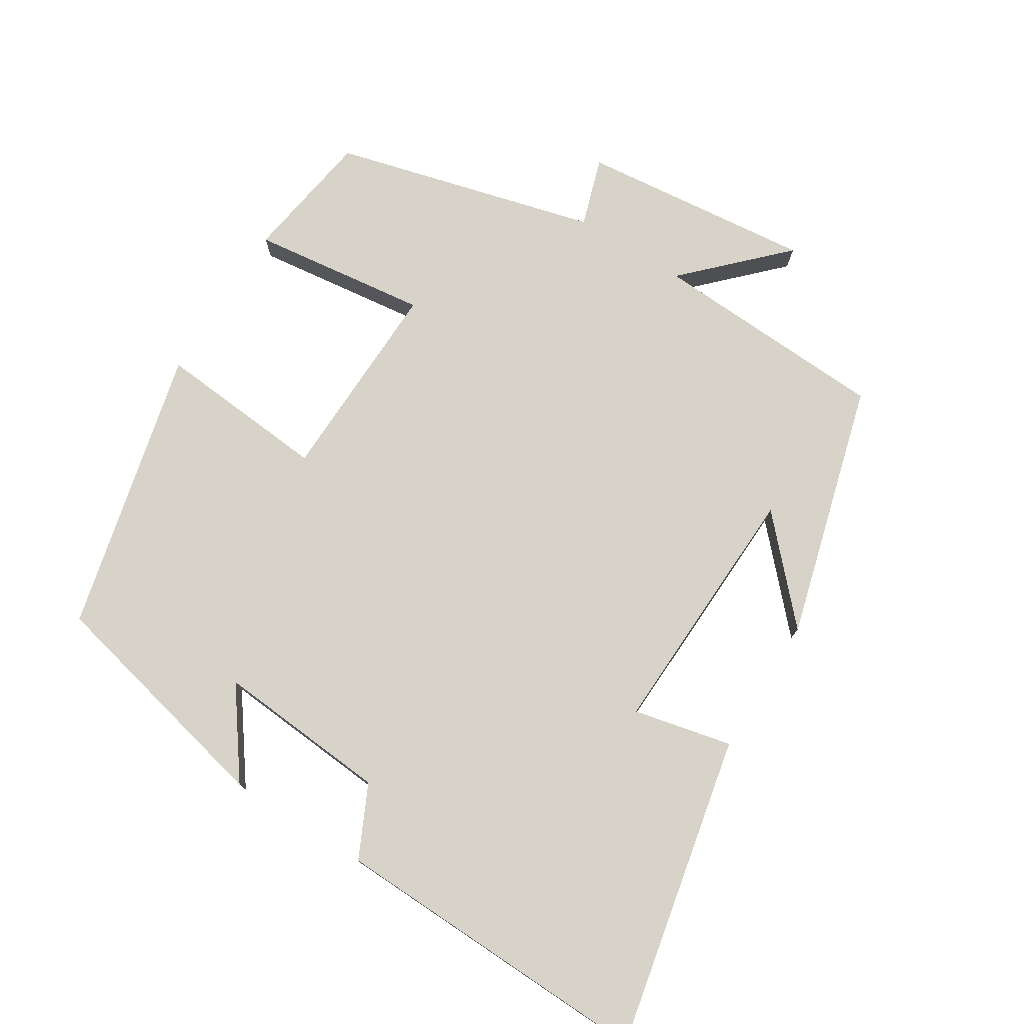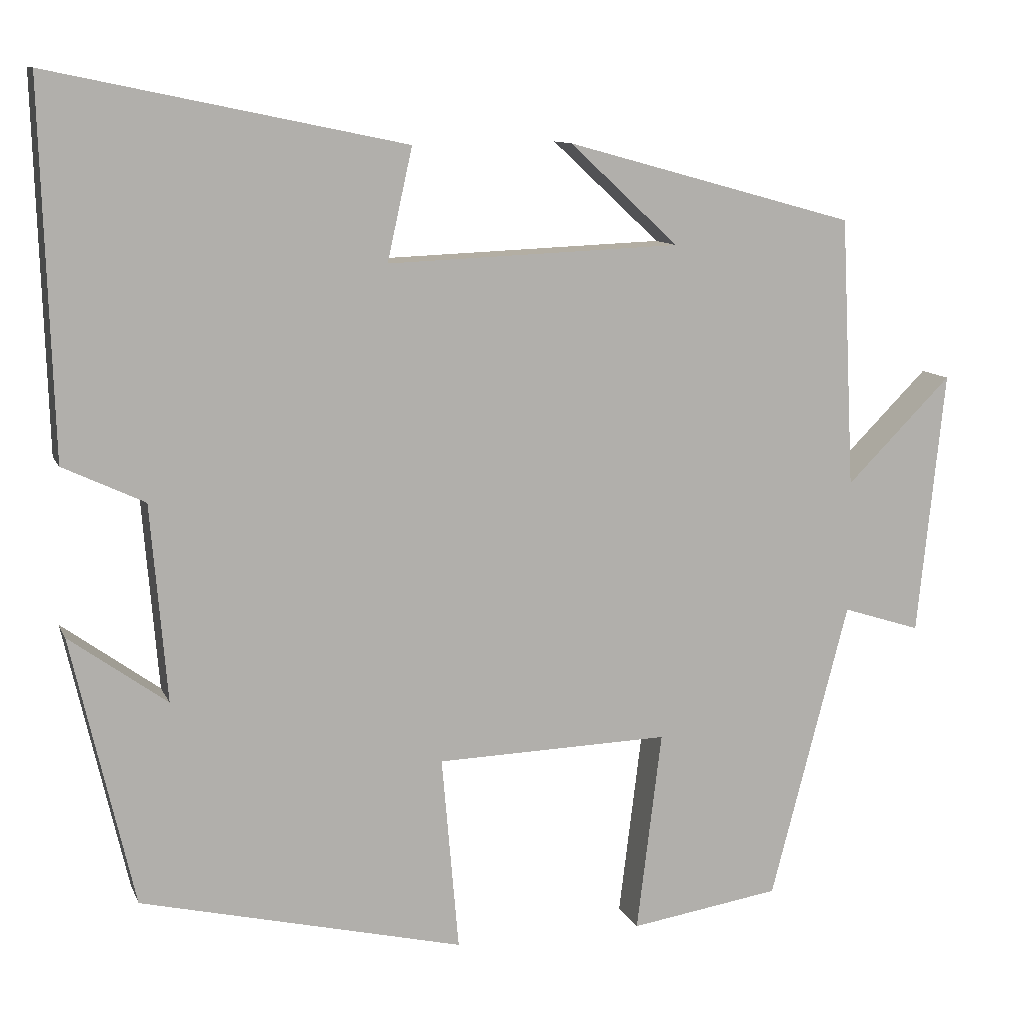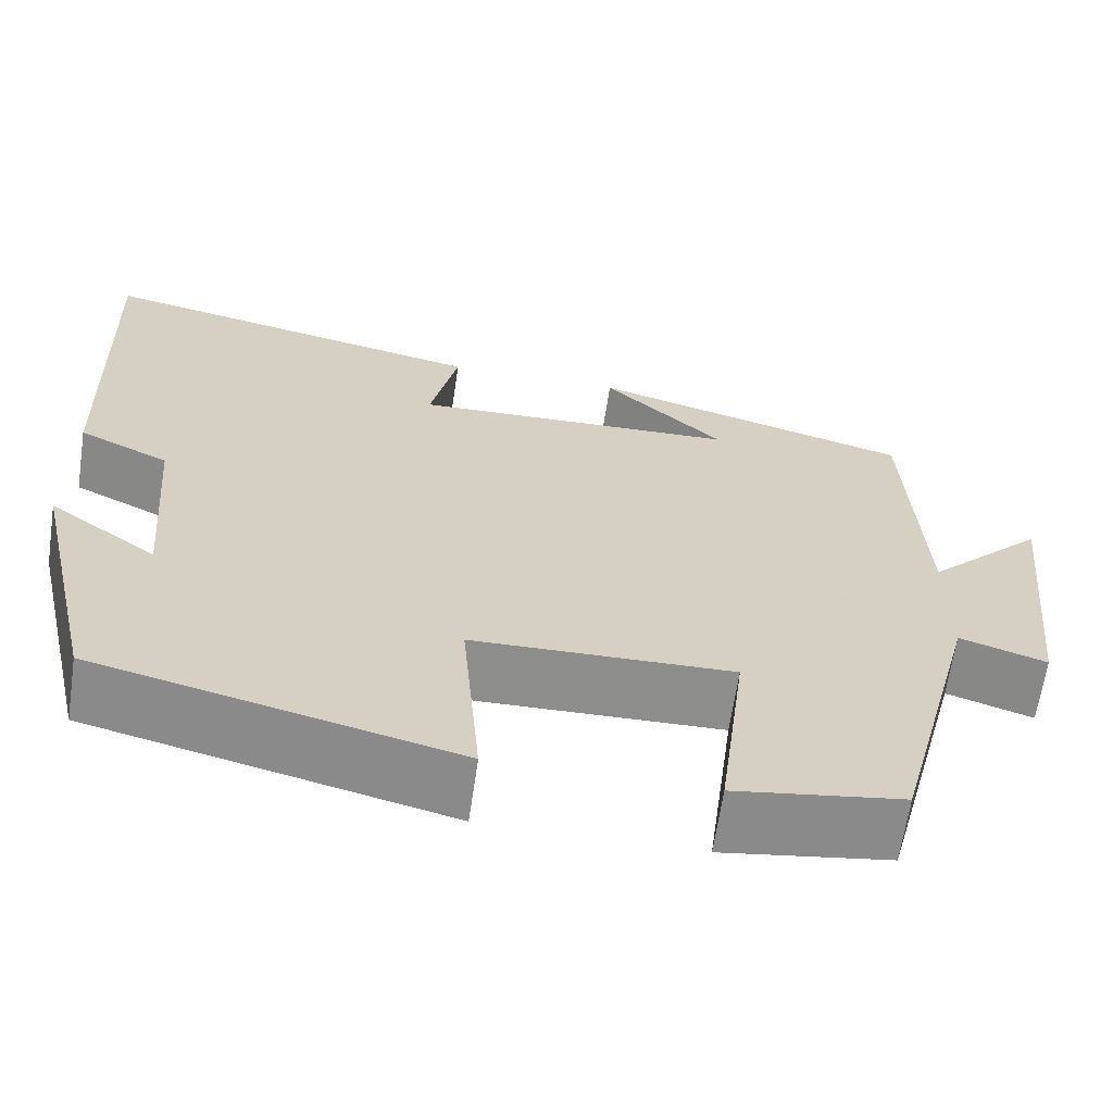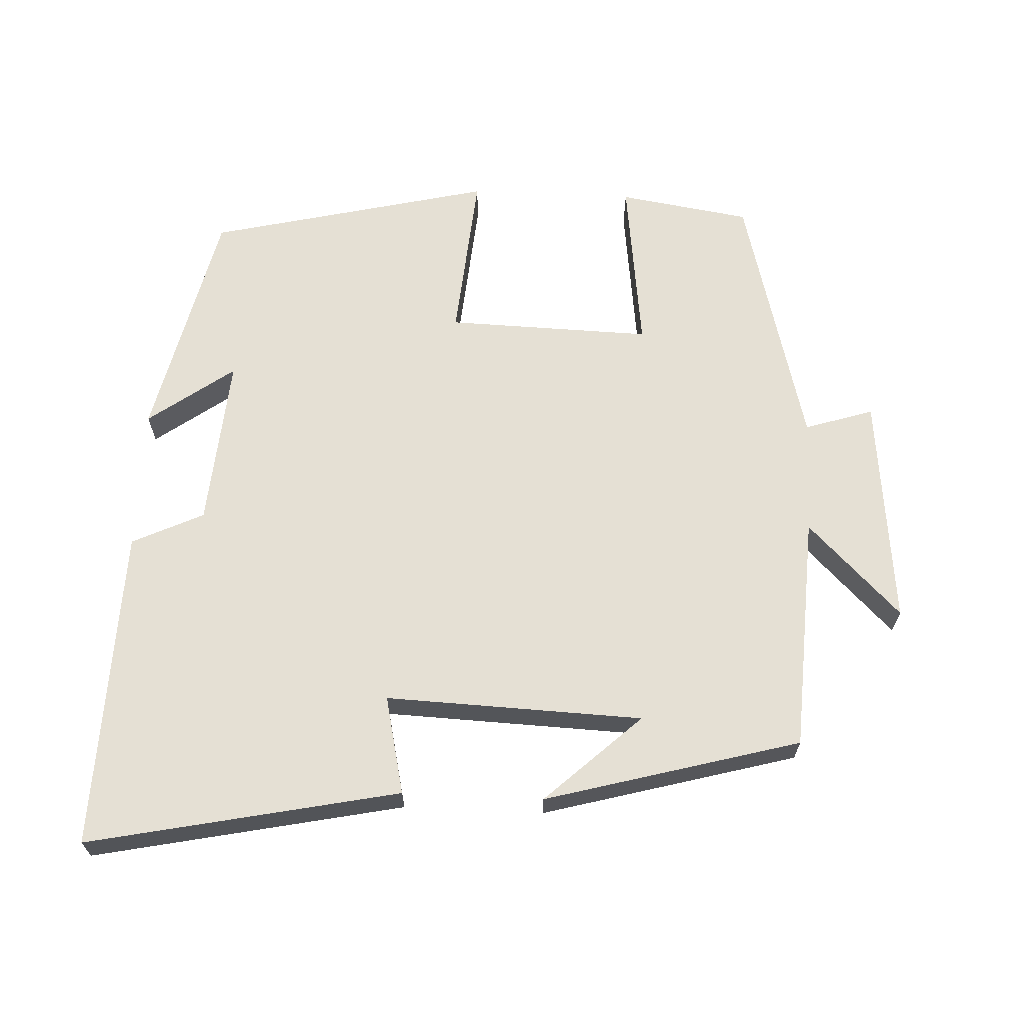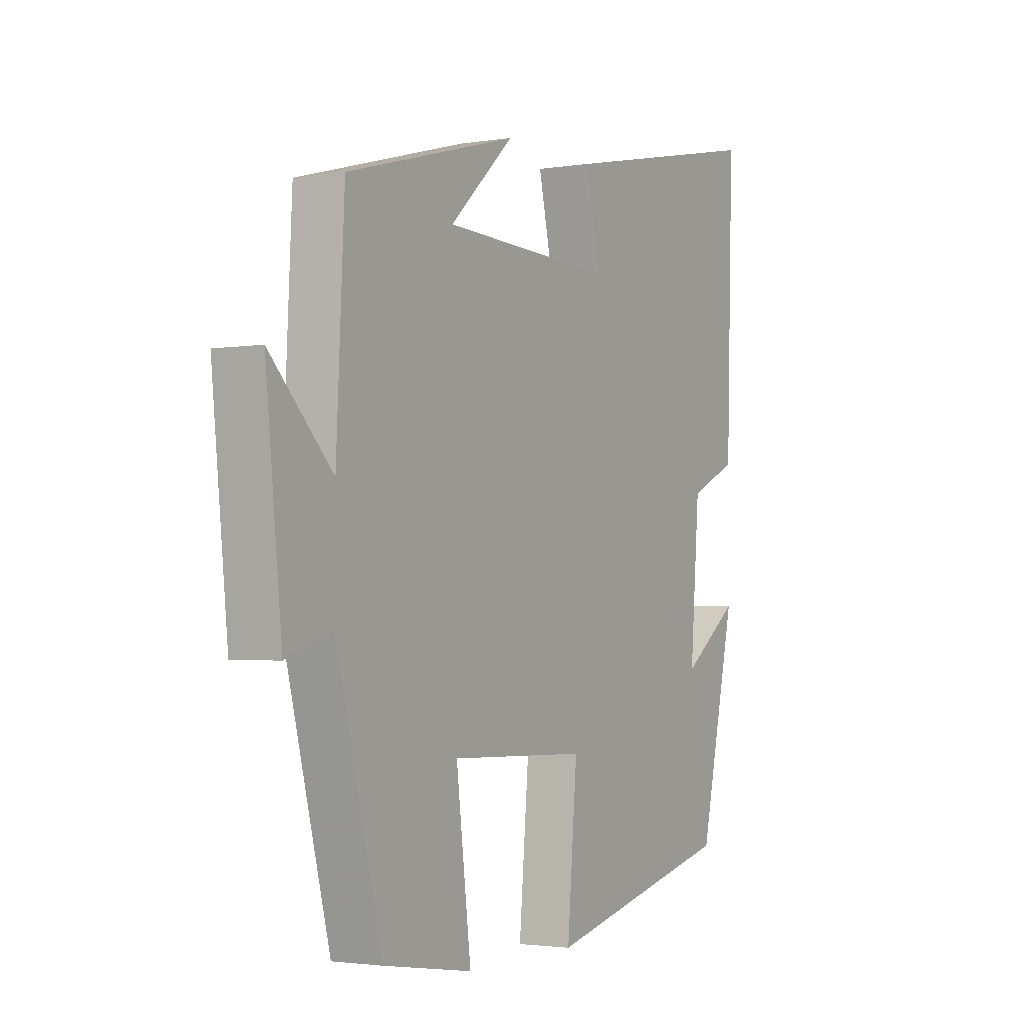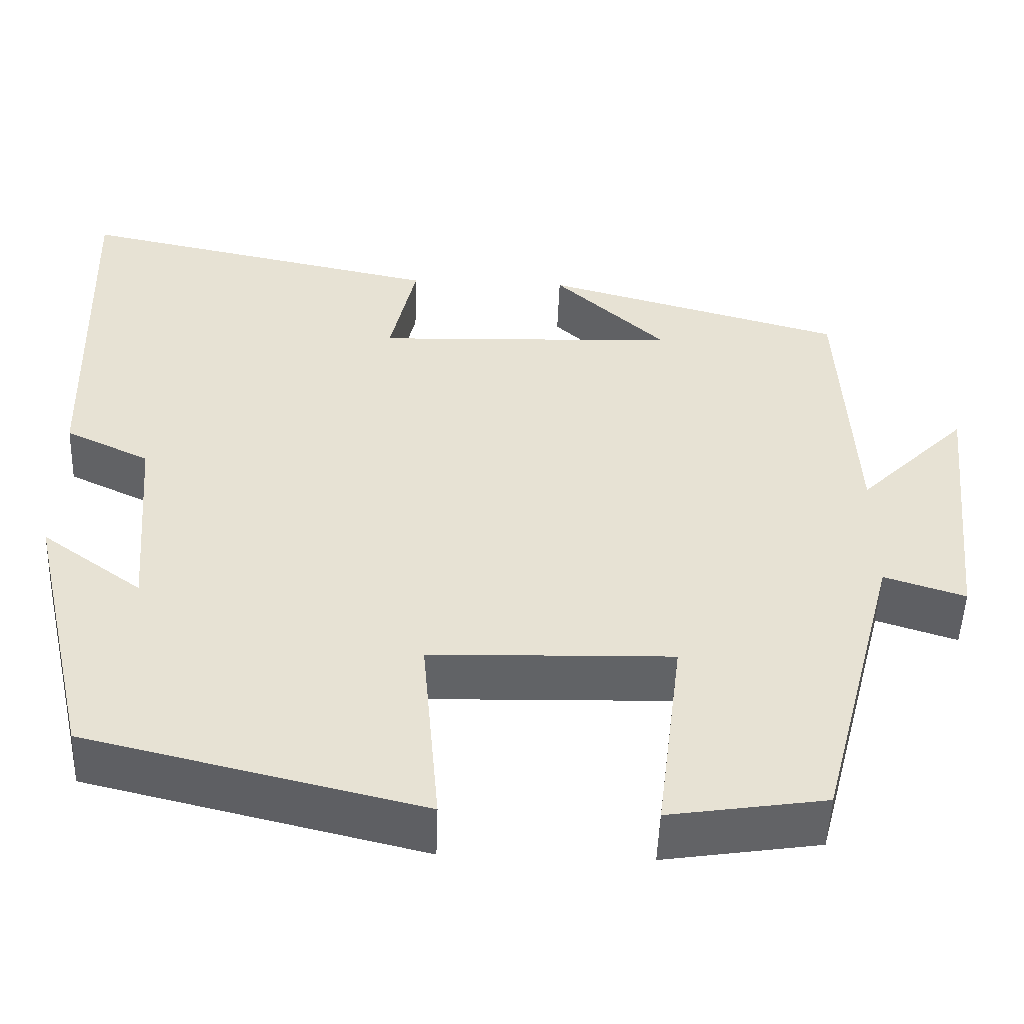
<metadata>
{"format":"obj","ext":"obj","renderer":"f3d","projection":"perspective","resolution":1024,"background":"white","views":[{"elev":76.5,"azim":-58.0,"up":"+Y"},{"elev":10.6,"azim":-16.5,"up":"+Z"},{"elev":-64.5,"azim":-8.4,"up":"+Z"},{"elev":65.6,"azim":2.6,"up":"+Y"},{"elev":-2.5,"azim":120.1,"up":"+Z"},{"elev":-50.7,"azim":-2.1,"up":"+Z"}]}
</metadata>
<code>
v -0.423 0.07 -0.404
v -0.5 0.07 -0.069
v -0.379 0.07 -0.157
v -0.399 0.07 0.087
v -0.5 0.07 0.135
v -0.514 0.07 0.591
v -0.075 0.07 0.5
v -0.106 0.07 0.361
v 0.258 0.07 0.375
v 0.123 0.07 0.5
v 0.483 0.07 0.401
v 0.5 0.07 0.066
v 0.631 0.07 0.197
v 0.597 0.07 -0.131
v 0.5 0.07 -0.1
v 0.403 0.07 -0.471
v 0.216 0.07 -0.5
v 0.247 0.07 -0.25
v -0.043 0.07 -0.258
v -0.022 0.07 -0.5
v -0.423 0 -0.404
v -0.5 0 -0.069
v -0.379 0 -0.157
v -0.399 0 0.087
v -0.5 0 0.135
v -0.514 0 0.591
v -0.075 0 0.5
v -0.106 0 0.361
v 0.258 0 0.375
v 0.123 0 0.5
v 0.483 0 0.401
v 0.5 0 0.066
v 0.631 0 0.197
v 0.597 0 -0.131
v 0.5 0 -0.1
v 0.403 0 -0.471
v 0.216 0 -0.5
v 0.247 0 -0.25
v -0.043 0 -0.258
v -0.022 0 -0.5
f 19 20 1
f 15 16 17 18
f 15 18 19
f 12 13 14 15
f 12 15 19
f 9 10 11
f 12 19 1
f 11 12 1
f 9 11 1
f 6 7 8
f 5 6 8
f 4 5 8
f 3 4 8 9
f 1 2 3
f 1 3 9
f 21 40 39
f 38 37 36 35
f 39 38 35
f 35 34 33 32
f 39 35 32
f 31 30 29
f 21 39 32
f 21 32 31
f 21 31 29
f 28 27 26
f 28 26 25
f 28 25 24
f 29 28 24 23
f 23 22 21
f 29 23 21
f 1 21 22 2
f 2 22 23 3
f 3 23 24 4
f 4 24 25 5
f 5 25 26 6
f 6 26 27 7
f 7 27 28 8
f 8 28 29 9
f 9 29 30 10
f 10 30 31 11
f 11 31 32 12
f 12 32 33 13
f 13 33 34 14
f 14 34 35 15
f 15 35 36 16
f 16 36 37 17
f 17 37 38 18
f 18 38 39 19
f 19 39 40 20
f 20 40 21 1

</code>
